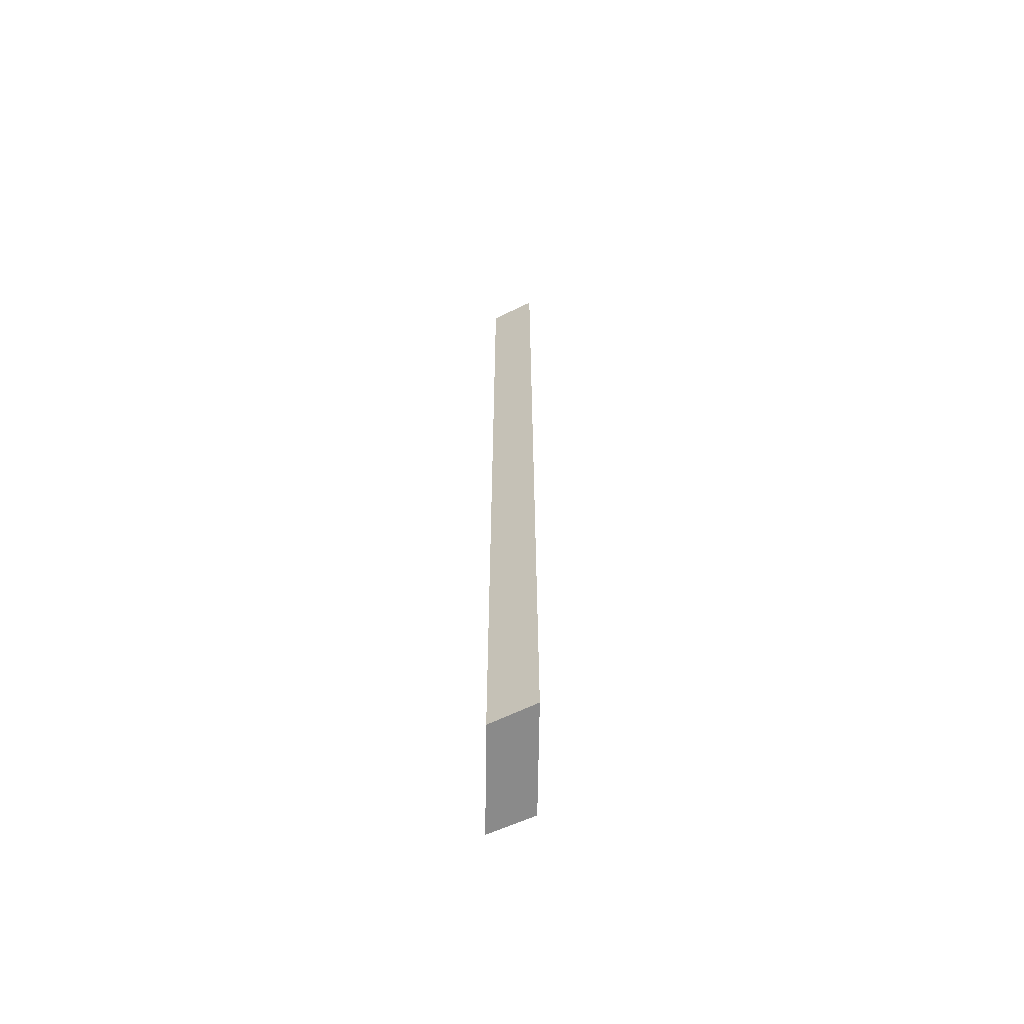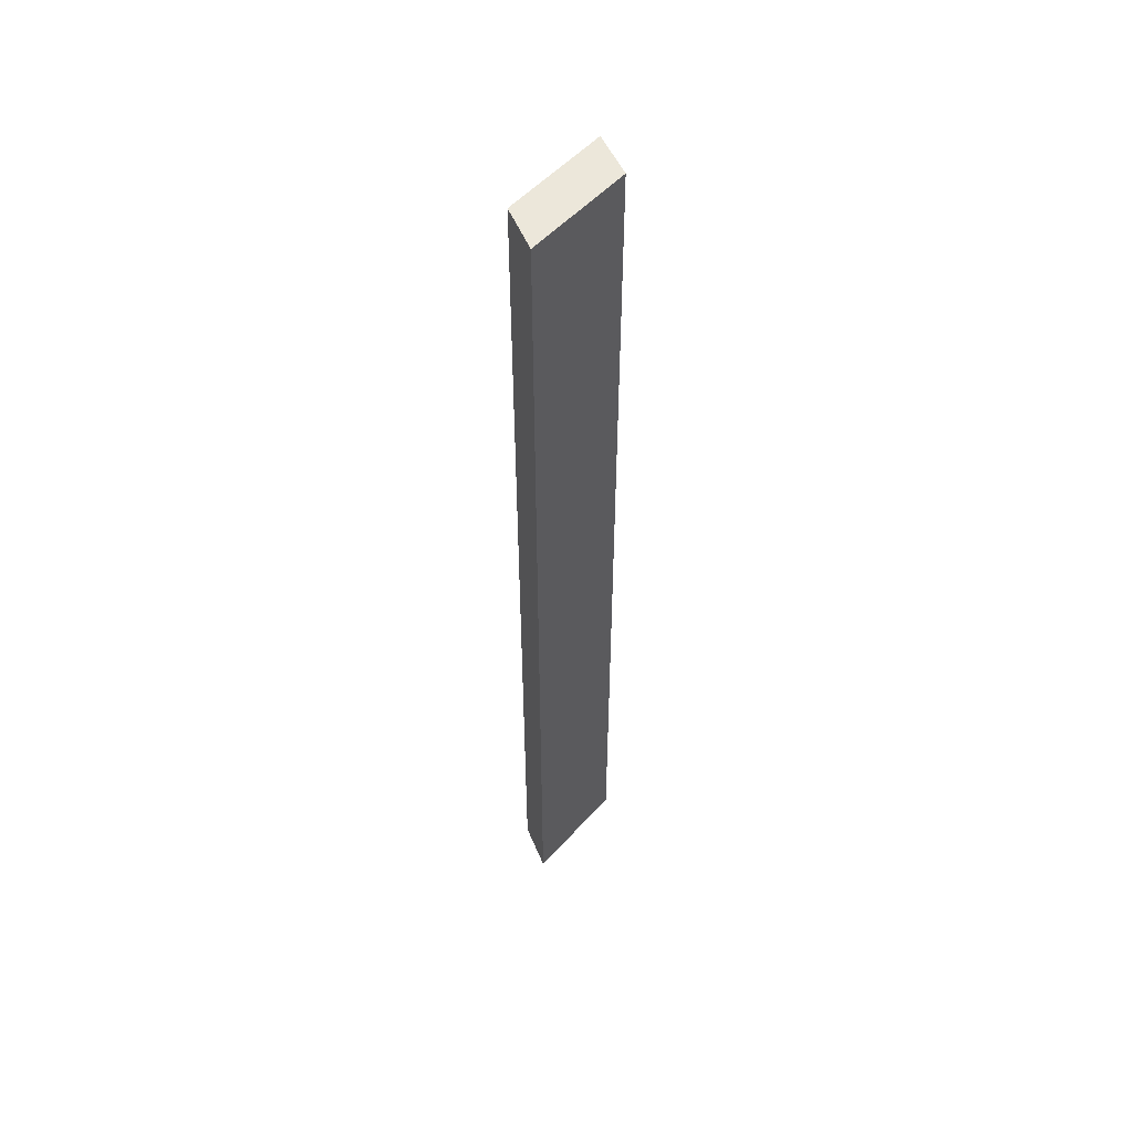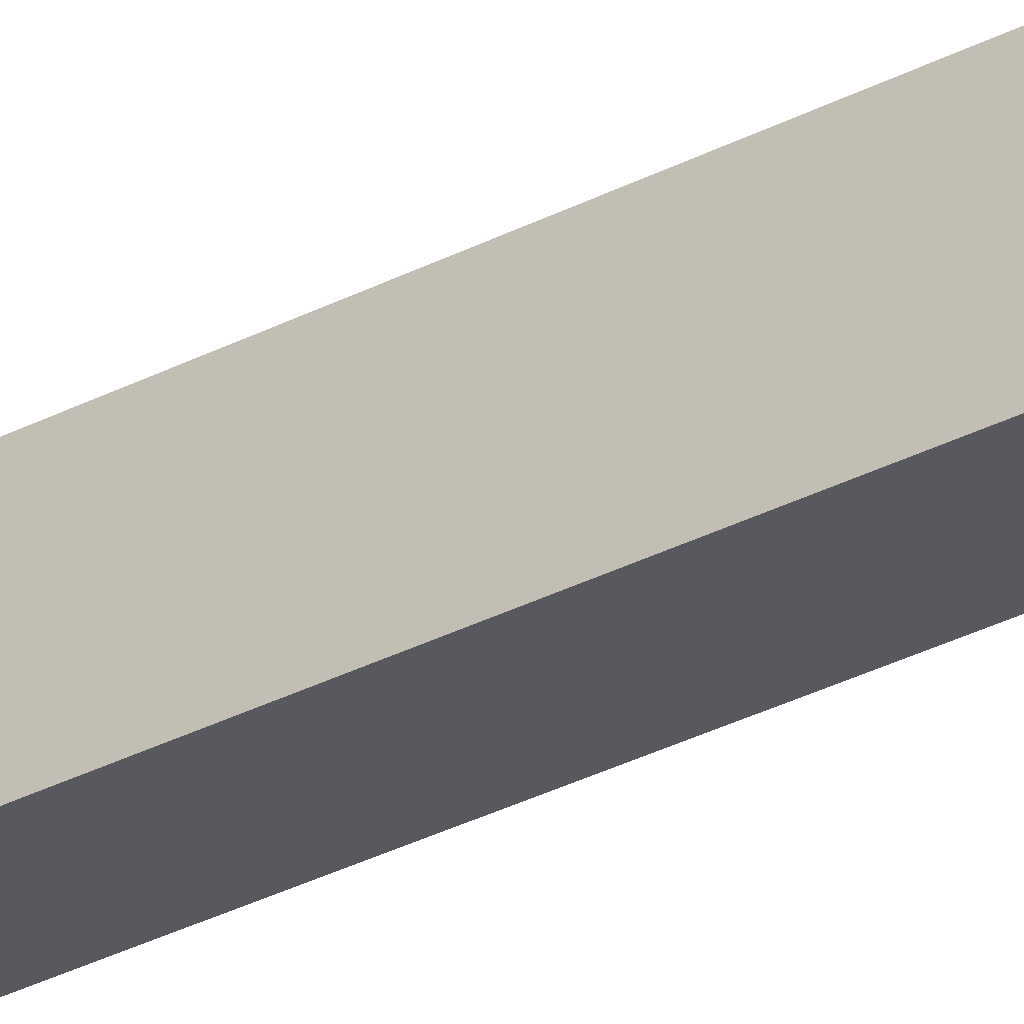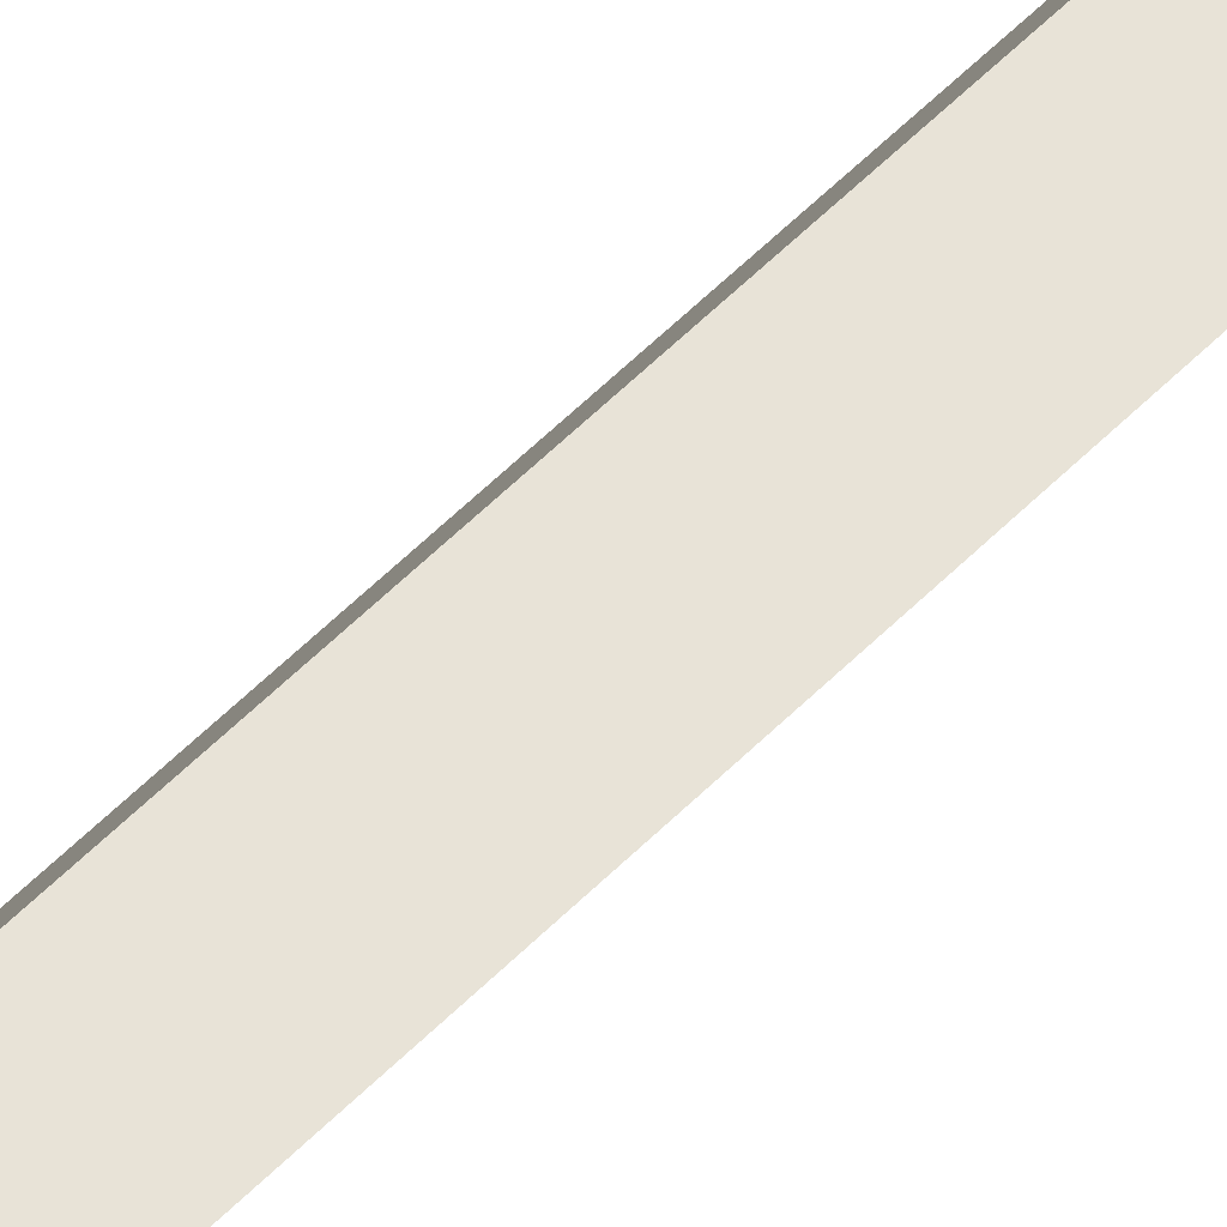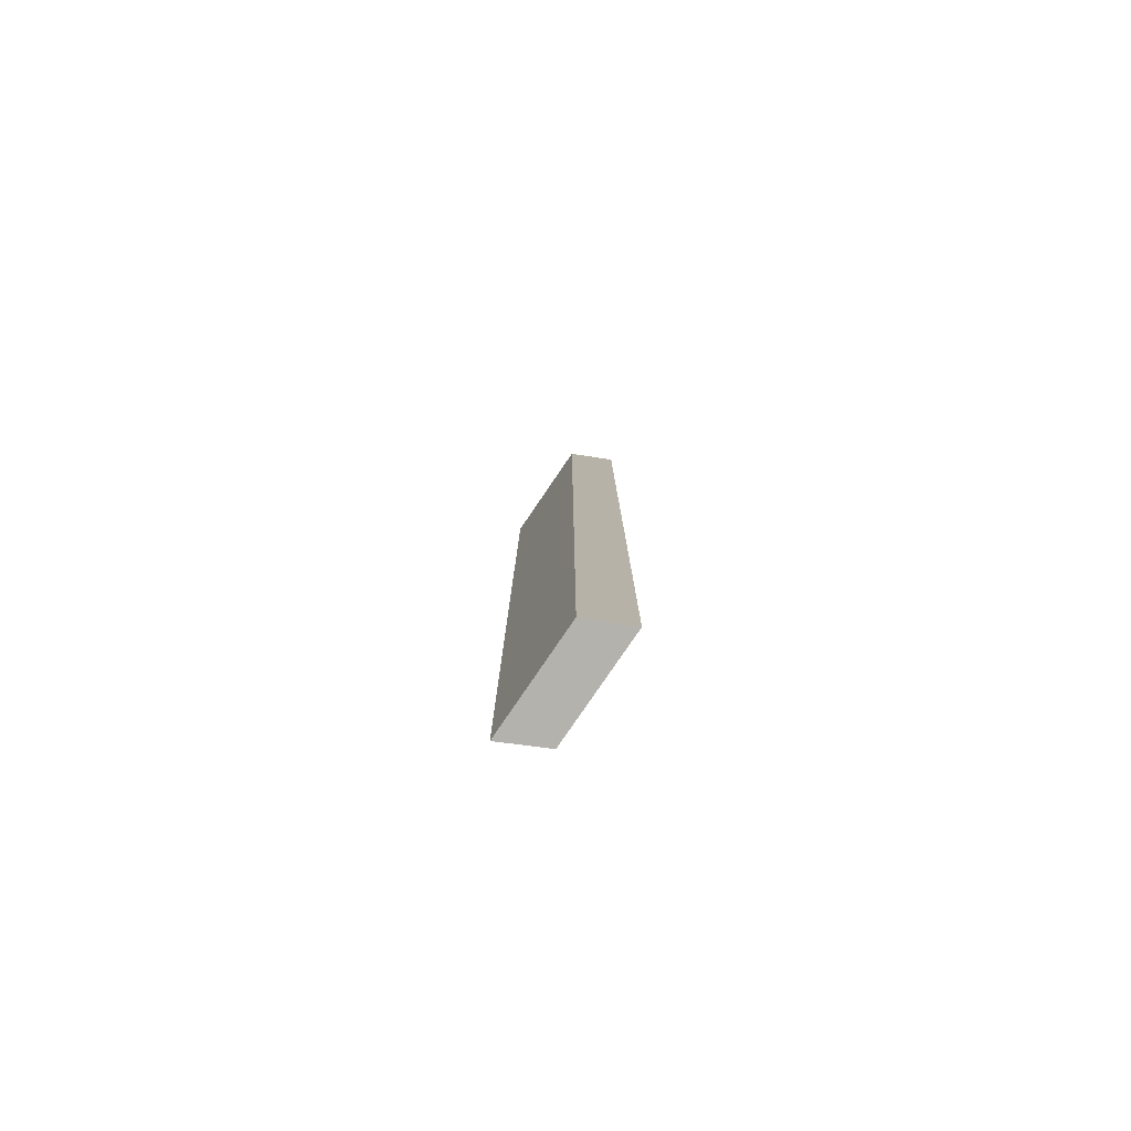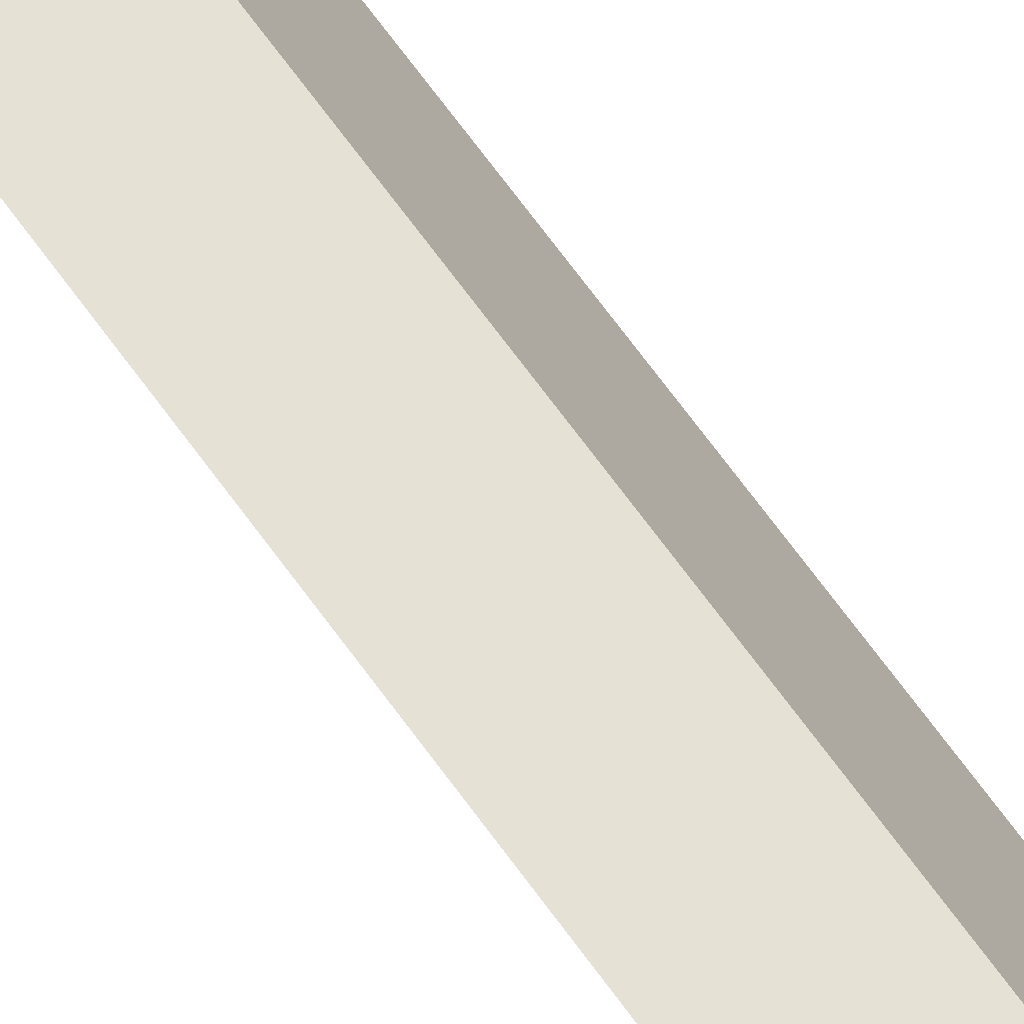
<metadata>
{"format":"obj","ext":"obj","renderer":"f3d","projection":"perspective","resolution":1024,"background":"white","views":[{"elev":-63.5,"azim":21.0,"up":"+Y"},{"elev":52.7,"azim":62.4,"up":"+Y"},{"elev":-33.7,"azim":-55.0,"up":"+Z"},{"elev":62.9,"azim":45.5,"up":"+Z"},{"elev":-79.6,"azim":167.5,"up":"+Y"},{"elev":68.3,"azim":144.1,"up":"+Z"}]}
</metadata>
<code>
v  1.303 25.96 0.086
v  1.113 25.96 2.786
v  2.427 25.96 2.907
v  0 25.96 1.59e-15
v  2.427 -1.78e-16 2.907
v  1.303 -5.266e-18 0.086
v  0 0 0
v  1.113 -1.706e-16 2.786
g defaultobject
f 1 2 3
f 2 1 4
f 5 1 3
f 1 5 6
f 6 4 1
f 4 6 7
f 7 2 4
f 2 7 8
f 8 3 2
f 3 8 5
f 8 6 5
f 6 8 7

</code>
